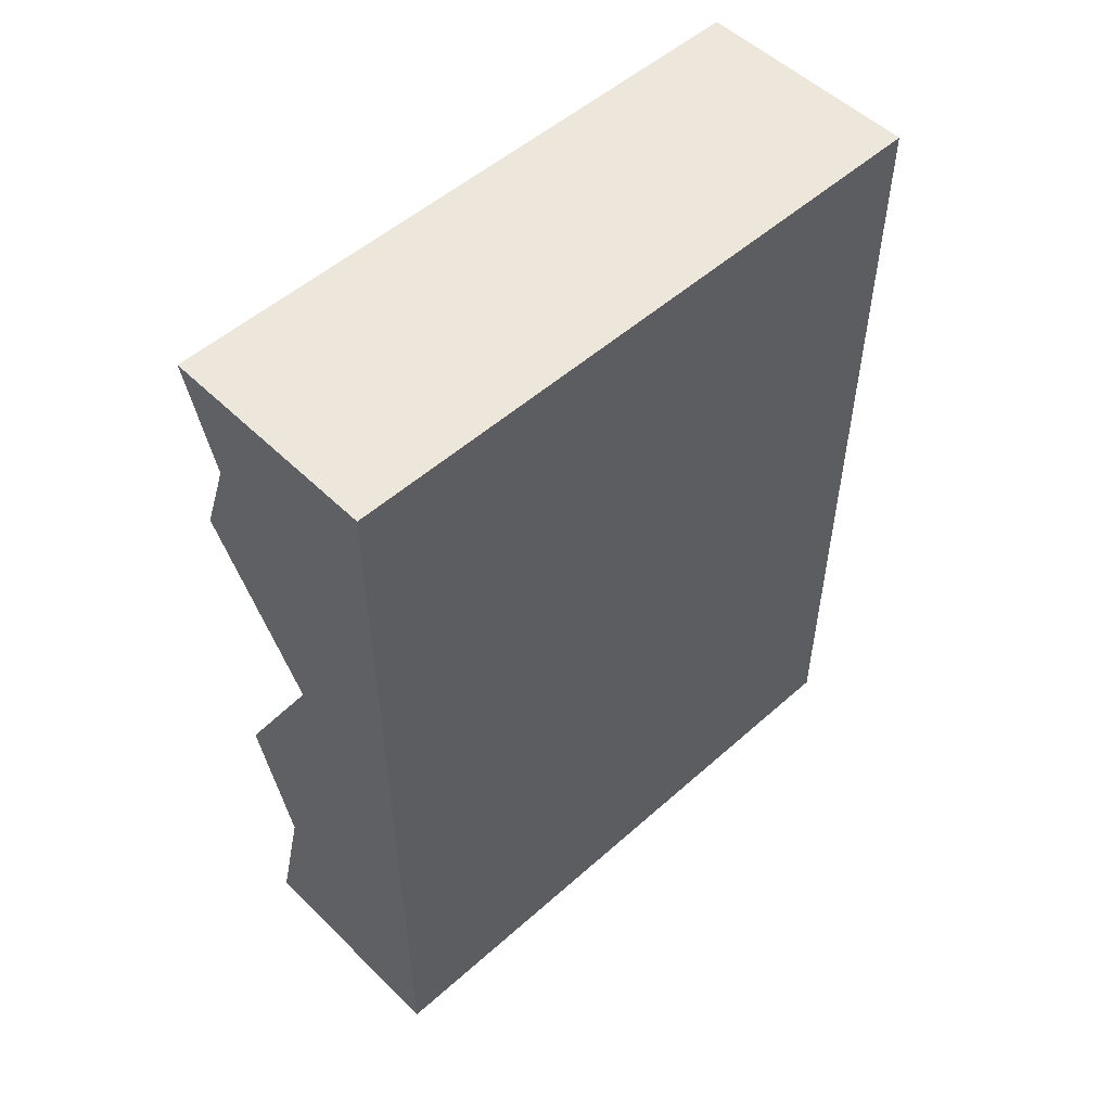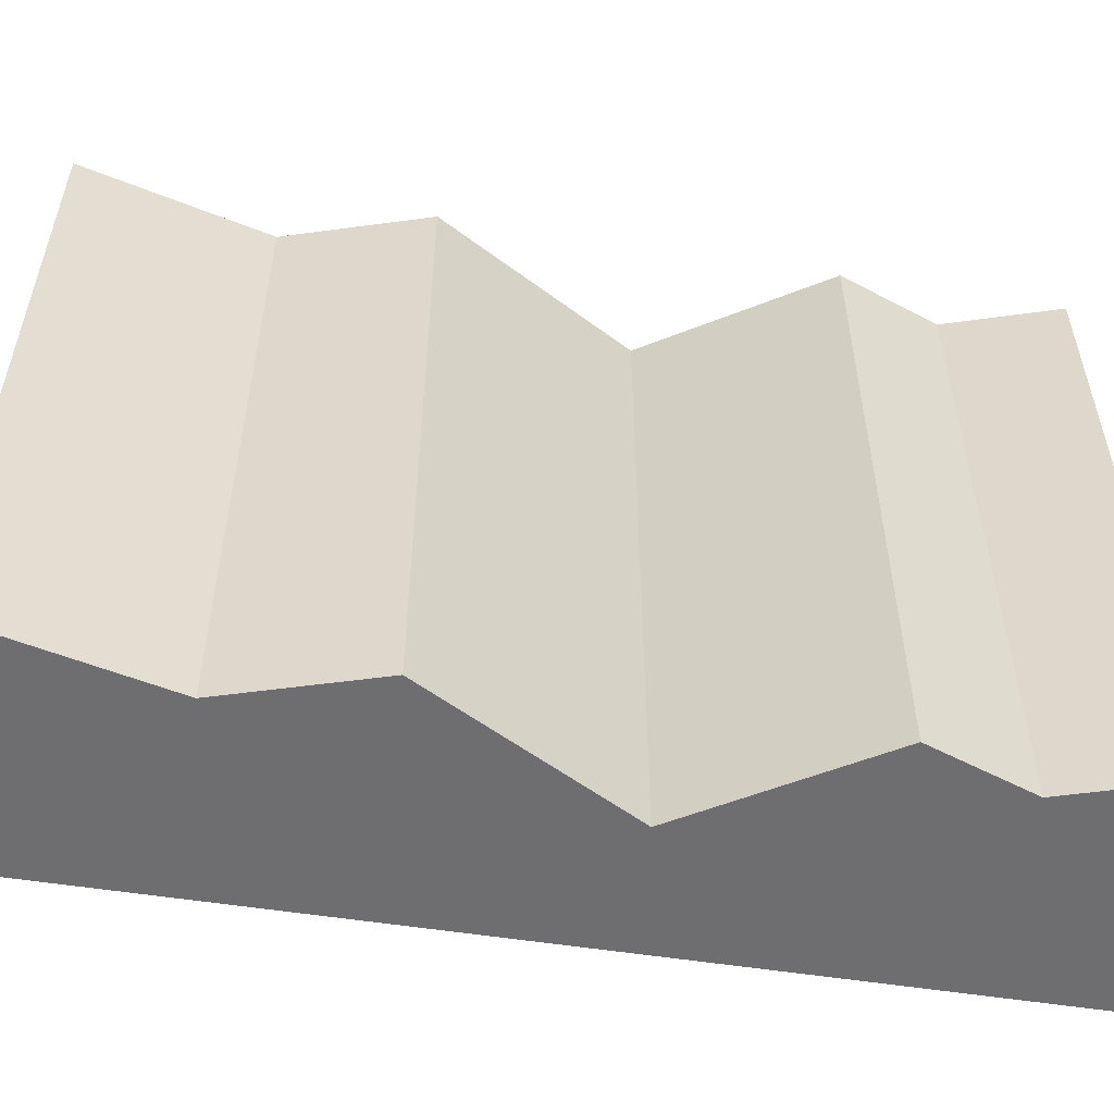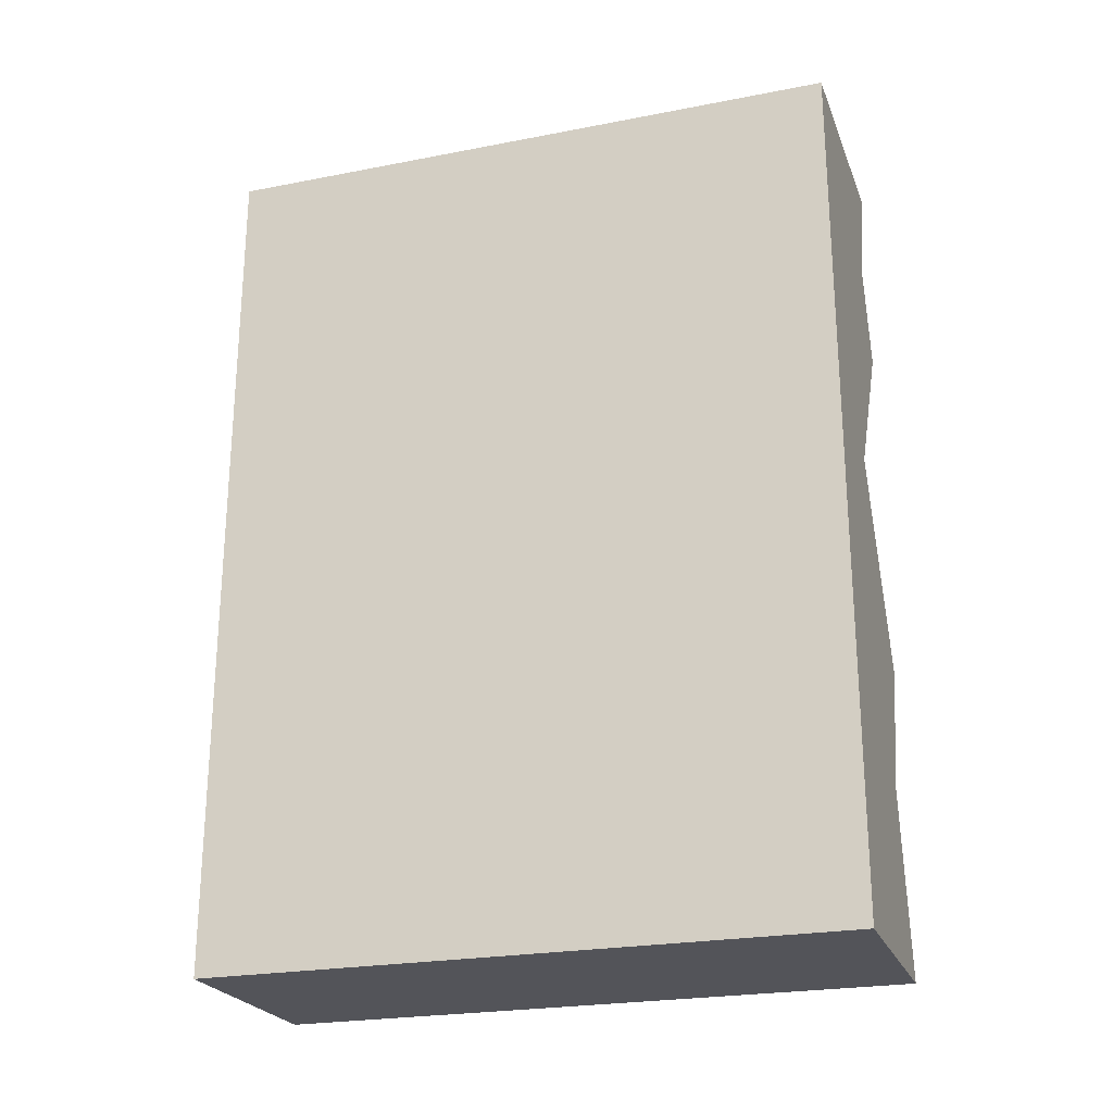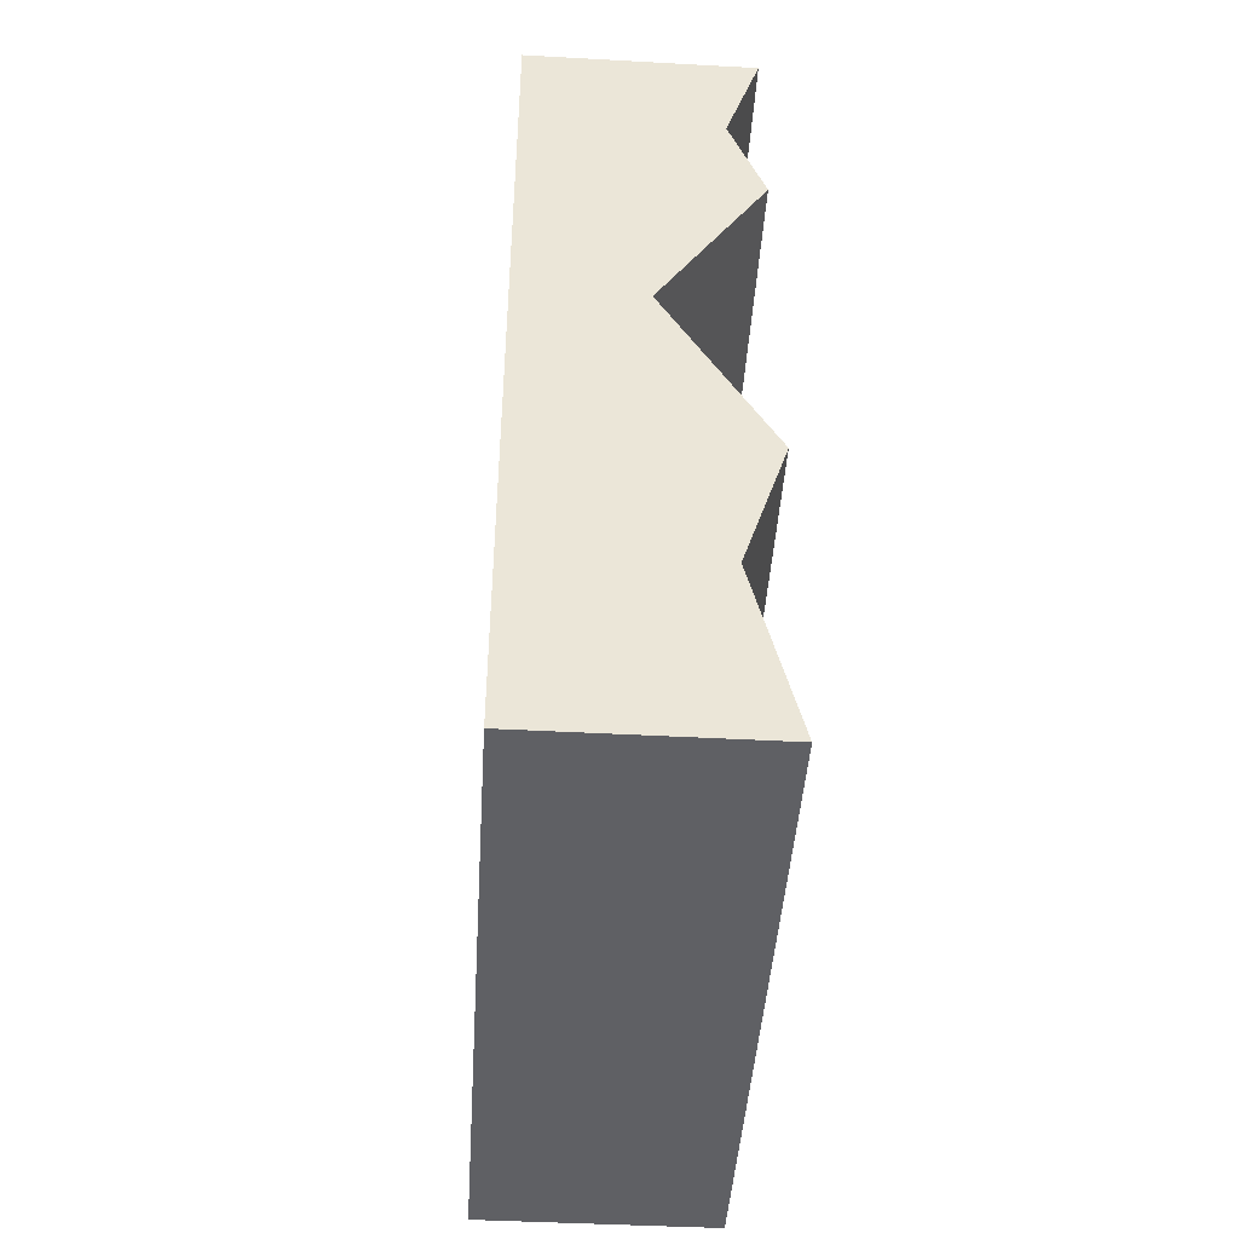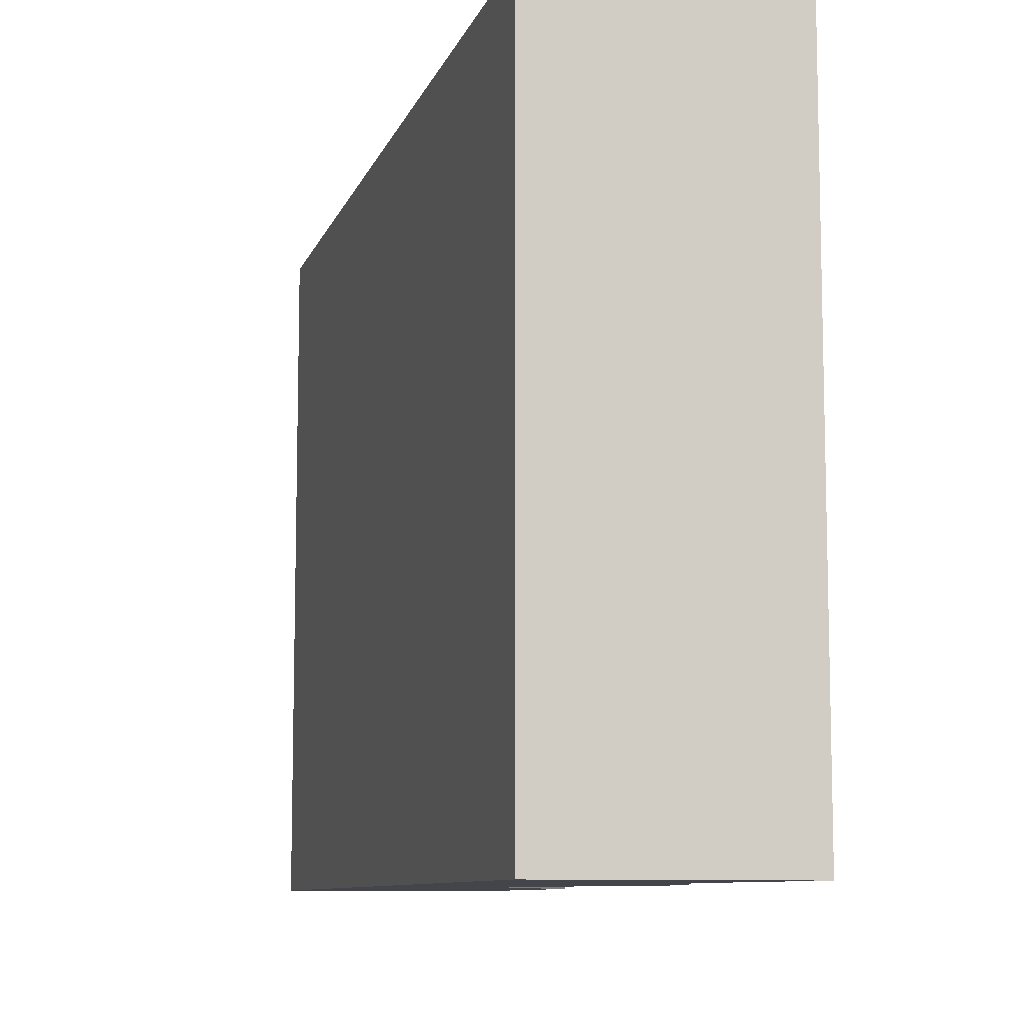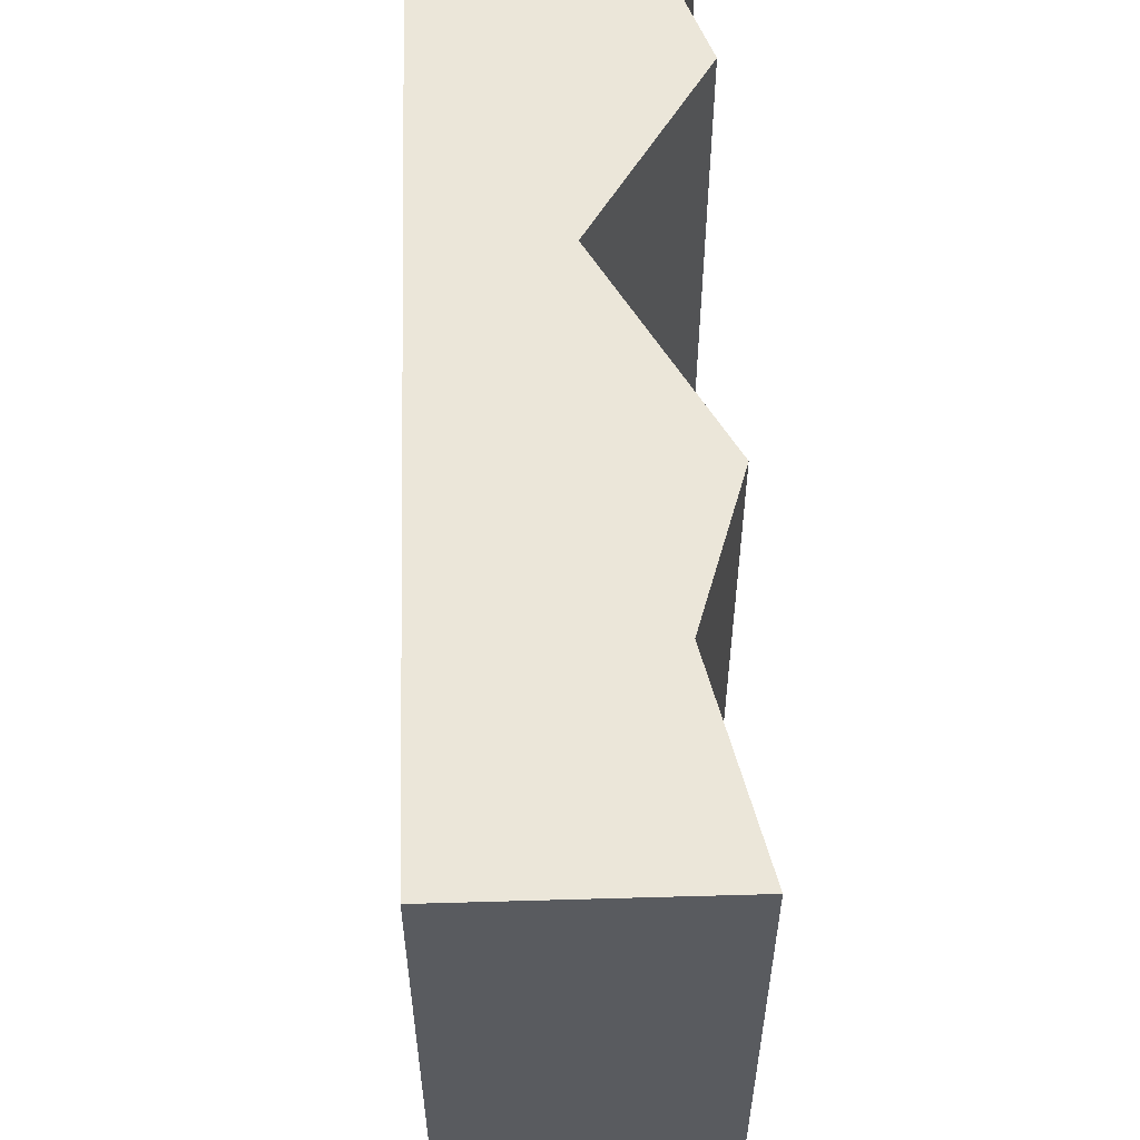
<metadata>
{"format":"obj","ext":"obj","renderer":"f3d","projection":"perspective","resolution":1024,"background":"white","views":[{"elev":52.4,"azim":46.3,"up":"+Z"},{"elev":-54.4,"azim":-99.4,"up":"+Y"},{"elev":-23.8,"azim":107.9,"up":"+Z"},{"elev":-45.3,"azim":176.4,"up":"+Z"},{"elev":-9.2,"azim":165.2,"up":"+Y"},{"elev":57.4,"azim":178.3,"up":"+Y"}]}
</metadata>
<code>
g Mesh1 Grey_Cliff Model
v -0.28 2.2 -3
v 0.5 0 -3
v -0.28 -6.399e-18 -3
f 1 2 3
v 0.5 2.2 -3
f 2 1 4
v -0.1338 2.2 -2.387
f 5 4 1
v 0.08266 2.2 -1.275
f 4 5 6
v -0.28 2.2 -1.924
f 6 5 7
v -0.28 1.805e-16 -1.924
f 5 8 7
v -0.1338 0 -2.387
f 8 5 9
f 1 9 5
f 9 1 3
f 2 9 3
v 0.08266 1.805e-16 -1.275
f 9 2 10
v 0.5 0 -0
f 11 10 2
v -0.161 -5.414e-16 -0.3719
f 11 12 10
v -0.28 -6.399e-18 -0
f 12 11 13
v -0.28 2.2 -0
f 11 14 13
v 0.5 2.2 -0
f 14 11 15
f 2 15 11
f 15 2 4
f 4 6 15
v -0.161 2.2 -0.3719
f 16 15 6
f 15 16 14
f 16 13 14
f 13 16 12
v -0.28 2.2 -0.701
f 17 12 16
v -0.28 1.805e-16 -0.701
f 12 17 18
f 6 18 17
f 18 6 10
f 7 10 6
f 10 7 8
f 10 8 9
f 10 12 18
f 6 17 16

</code>
